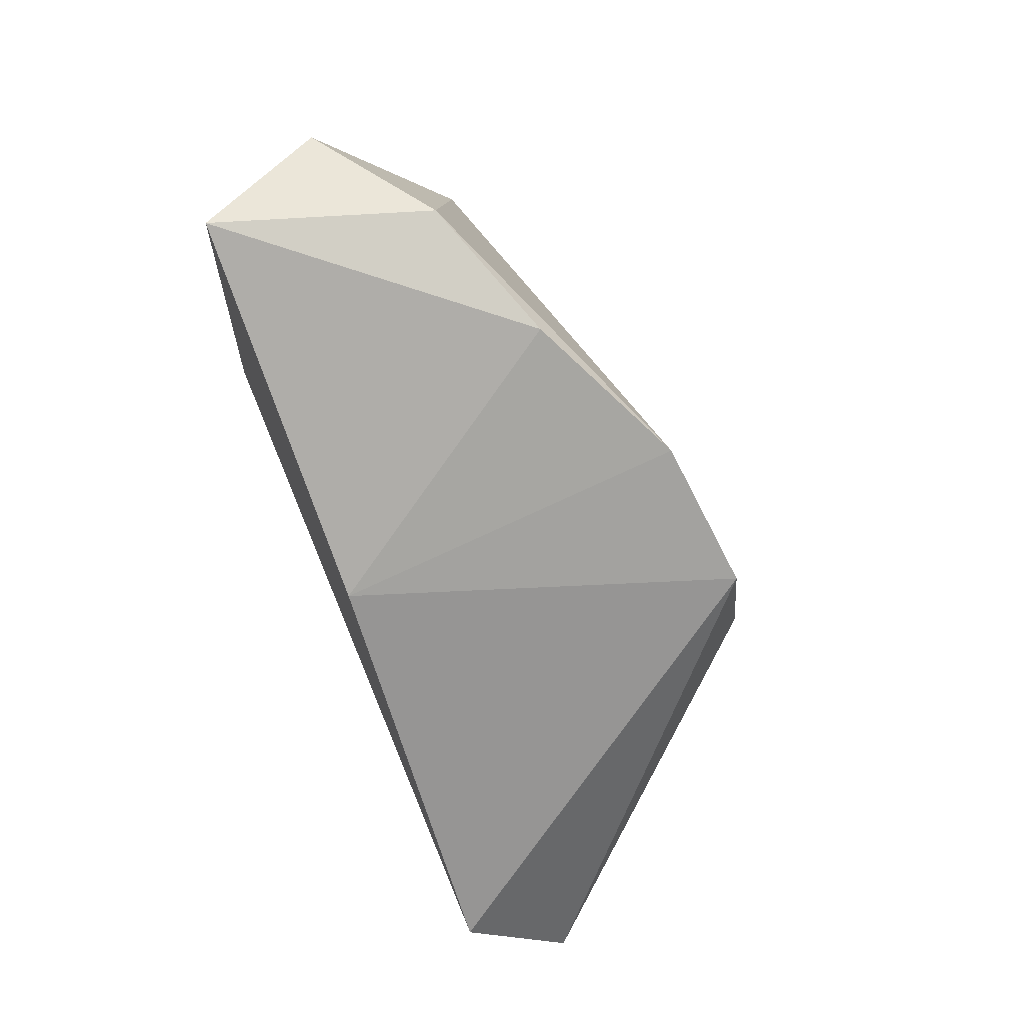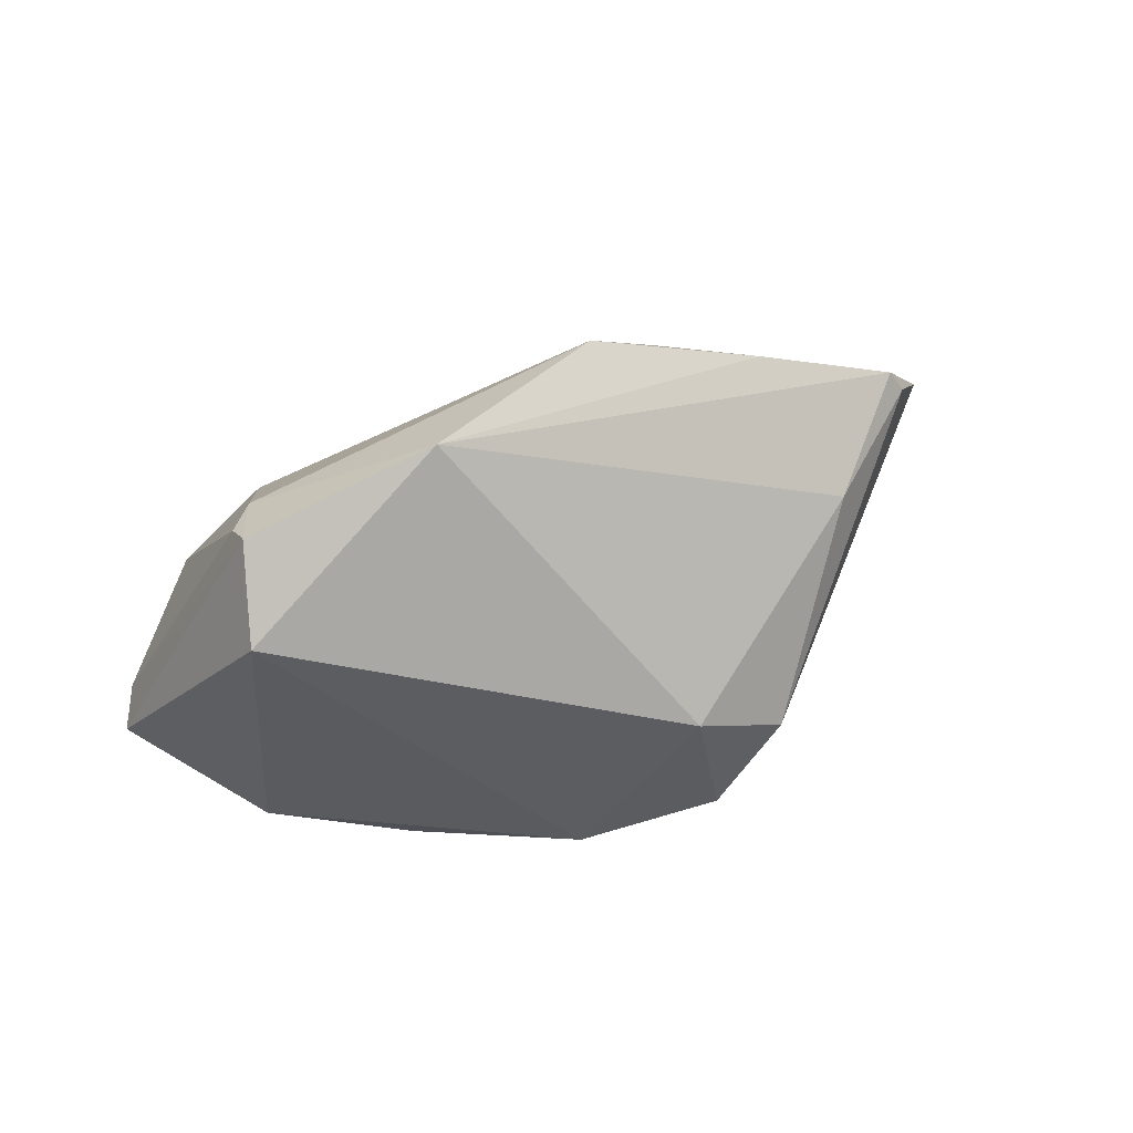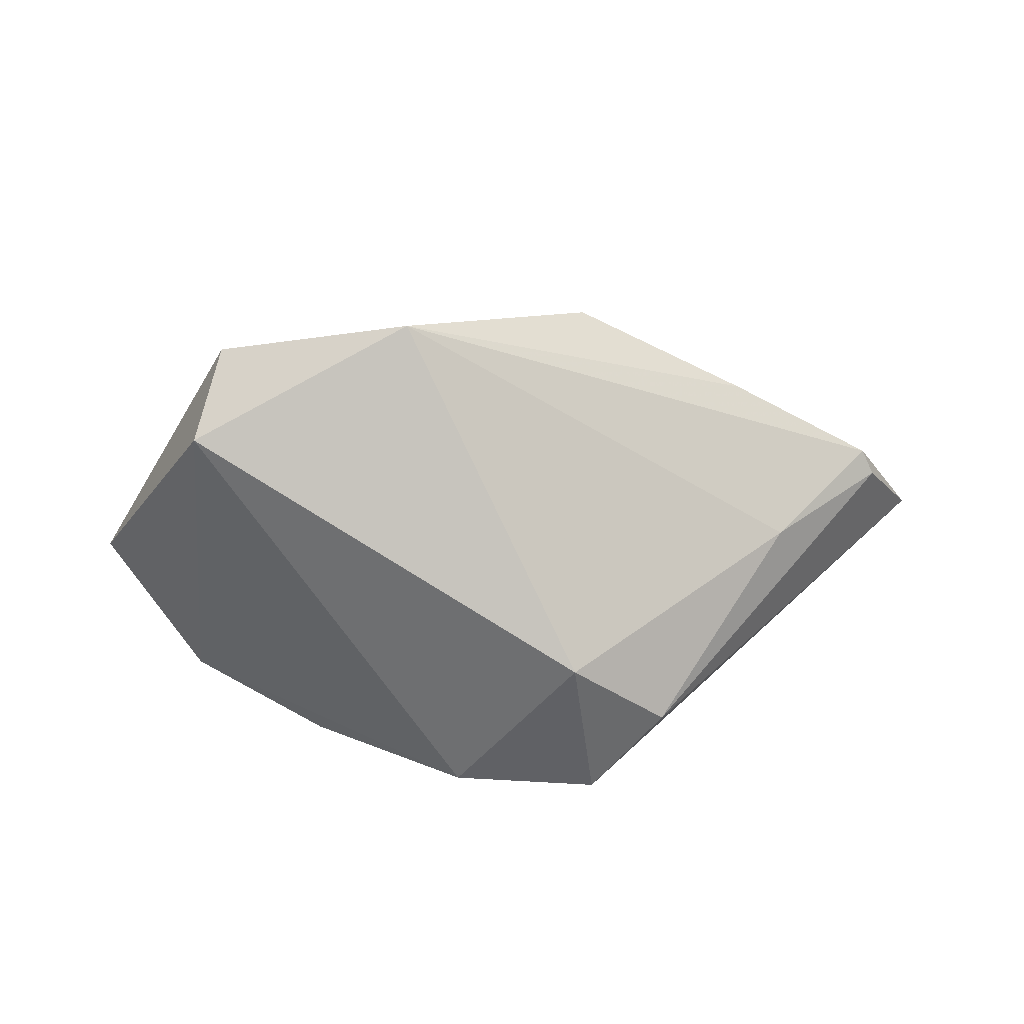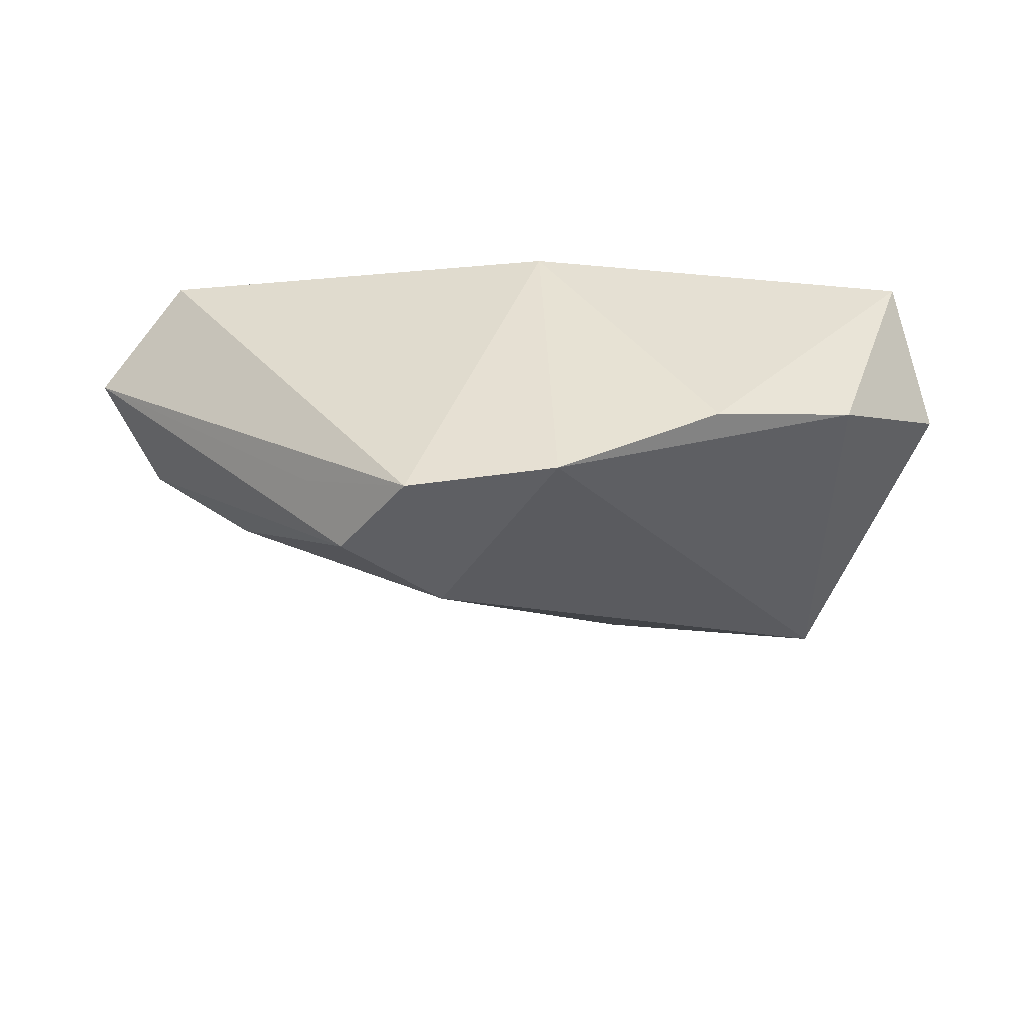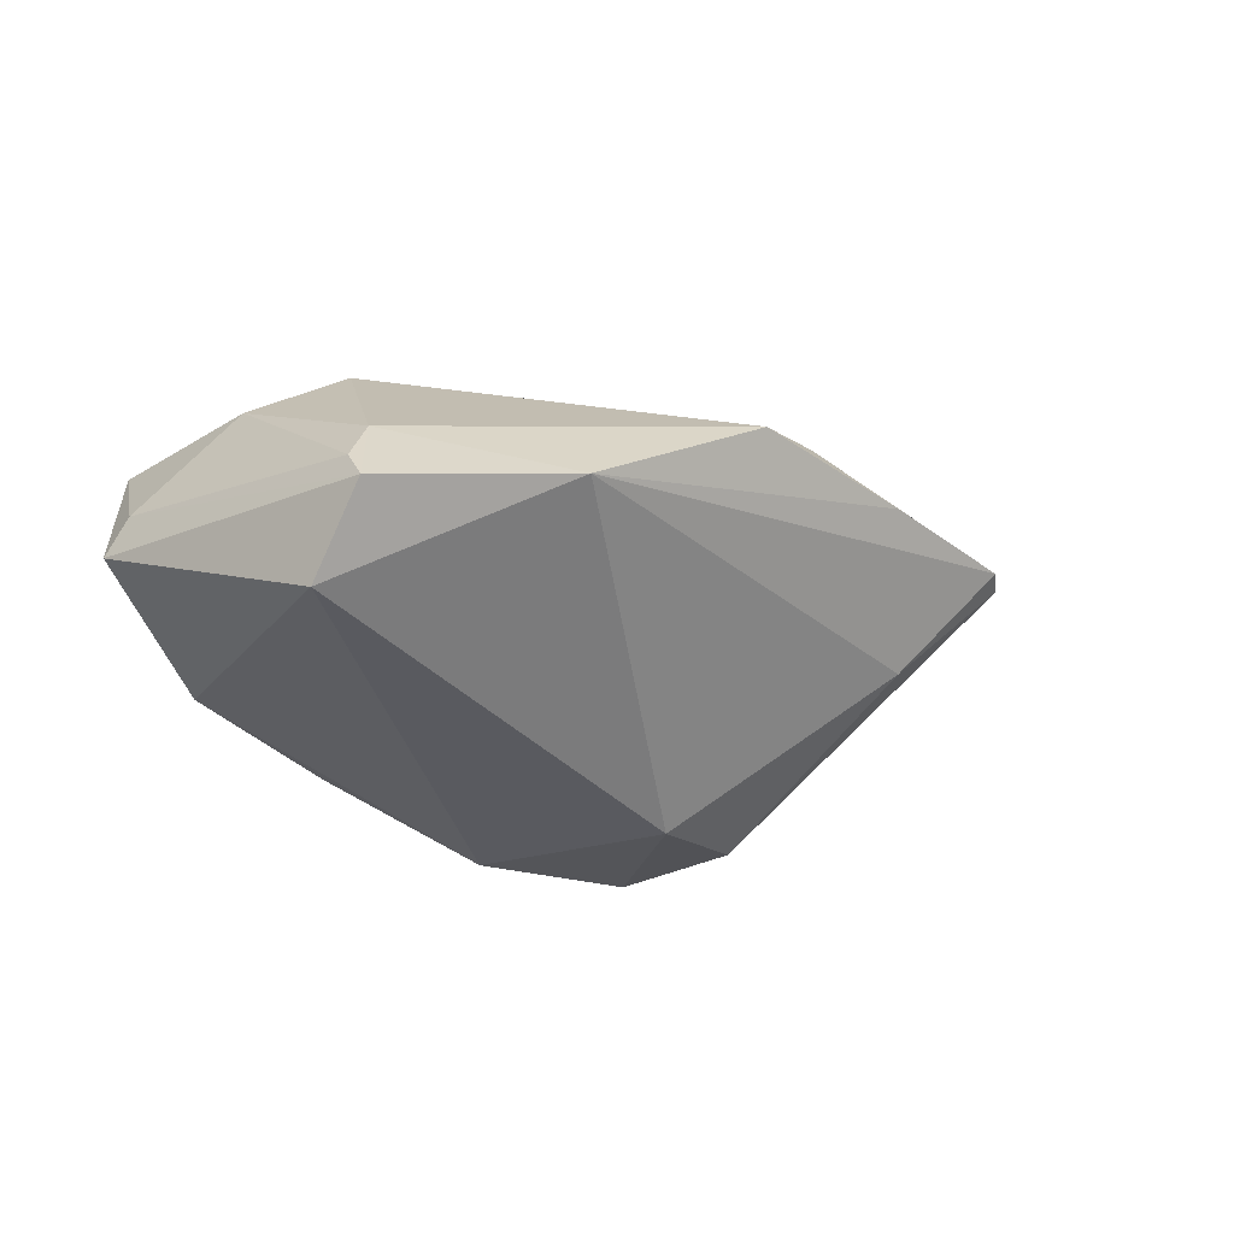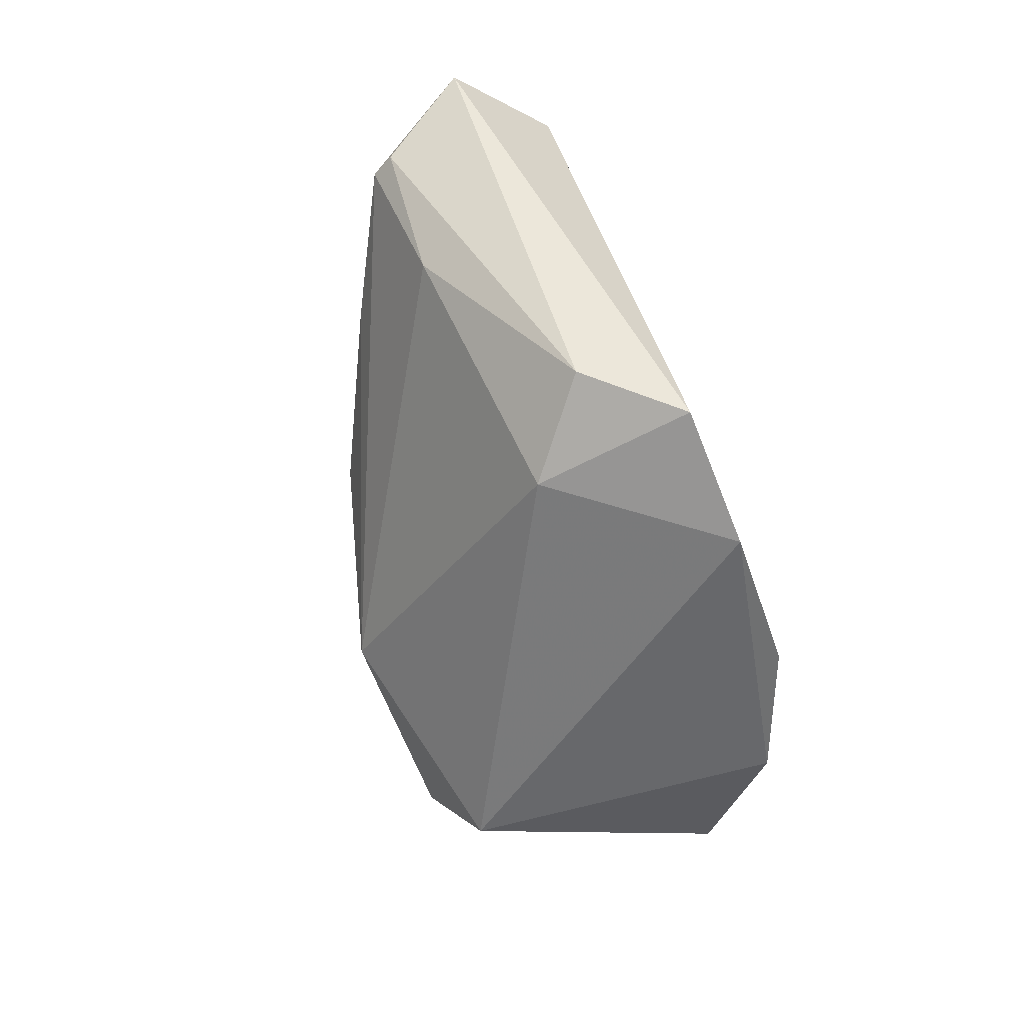
<metadata>
{"format":"obj","ext":"obj","renderer":"f3d","projection":"perspective","resolution":1024,"background":"white","views":[{"elev":-74.0,"azim":112.8,"up":"+Y"},{"elev":60.6,"azim":159.1,"up":"+Y"},{"elev":43.7,"azim":-179.1,"up":"+Y"},{"elev":-48.2,"azim":3.2,"up":"+Z"},{"elev":-18.6,"azim":159.0,"up":"+Z"},{"elev":-73.9,"azim":-70.0,"up":"+Z"}]}
</metadata>
<code>
v -0.01451 -0.0001152 -0.02922
v -0.05802 0.00943 0.007576
v -0.06689 -0.006308 0.01348
v 0.05643 -0.003845 -0.0006771
v -0.02732 -0.01017 -0.02877
v -0.0546 -0.01692 0.02327
v 0.02946 0.005679 0.02327
v 0.03837 0.02793 -0.01243
v 0.002402 -0.02335 -0.02977
v 0.0004667 -0.02335 0.01718
v -0.03203 -0.0148 -0.02028
v 0.03517 0.03516 -0.001482
v 0.03266 0.02808 0.007355
v -0.01748 -0.02268 -0.03134
v -0.03857 0.01944 0.01042
v -0.01527 0.03055 0.01364
v 0.009484 0.03727 0.001513
v -0.04473 0.006065 -0.006842
v 0.02383 -0.02335 -0.0202
v 0.05396 -0.002034 0.004369
v -0.05971 0.006199 0.006197
v -0.04348 0.007234 0.01585
v 0.04224 -0.01654 -0.01329
v 0.03586 0.03201 0.001894
v 0.04181 0.002207 0.01803
v -0.02541 0.0218 0.01556
v 0.05231 -0.01668 0.01484
f 8 9 1
f 1 9 14
f 17 8 1
f 26 7 16
f 26 2 3
f 3 22 26
f 1 14 5
f 6 22 3
f 3 14 6
f 7 26 6
f 6 26 22
f 18 17 1
f 2 17 18
f 1 5 18
f 16 17 15
f 15 17 2
f 15 26 16
f 2 26 15
f 8 17 12
f 4 8 12
f 16 7 13
f 13 17 16
f 13 12 17
f 24 12 13
f 3 2 21
f 21 5 3
f 2 18 21
f 21 18 5
f 11 14 3
f 3 5 11
f 11 5 14
f 20 27 4
f 4 12 20
f 20 12 24
f 4 27 23
f 23 8 4
f 9 8 23
f 10 27 7
f 7 6 10
f 10 14 9
f 10 6 14
f 25 20 24
f 27 20 25
f 24 13 25
f 7 27 25
f 25 13 7
f 19 10 9
f 27 10 19
f 9 23 19
f 19 23 27

</code>
